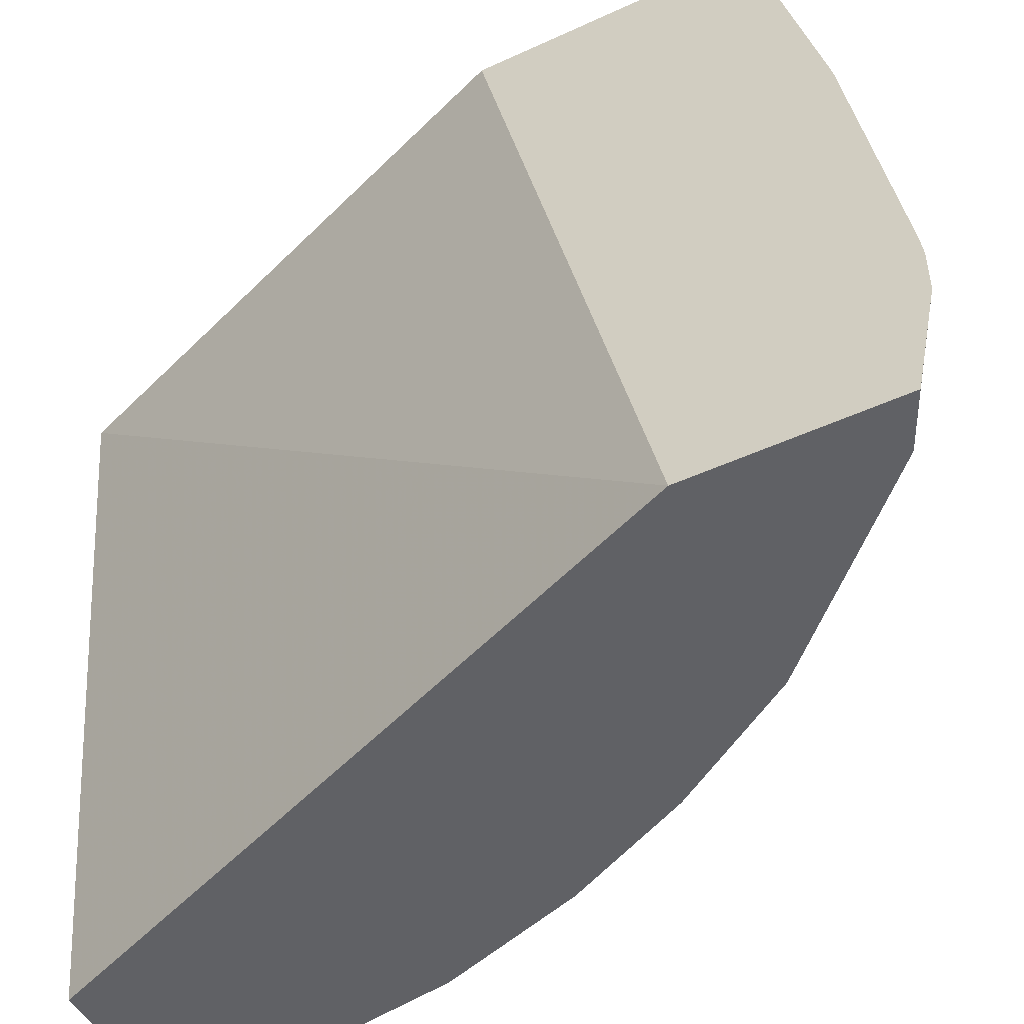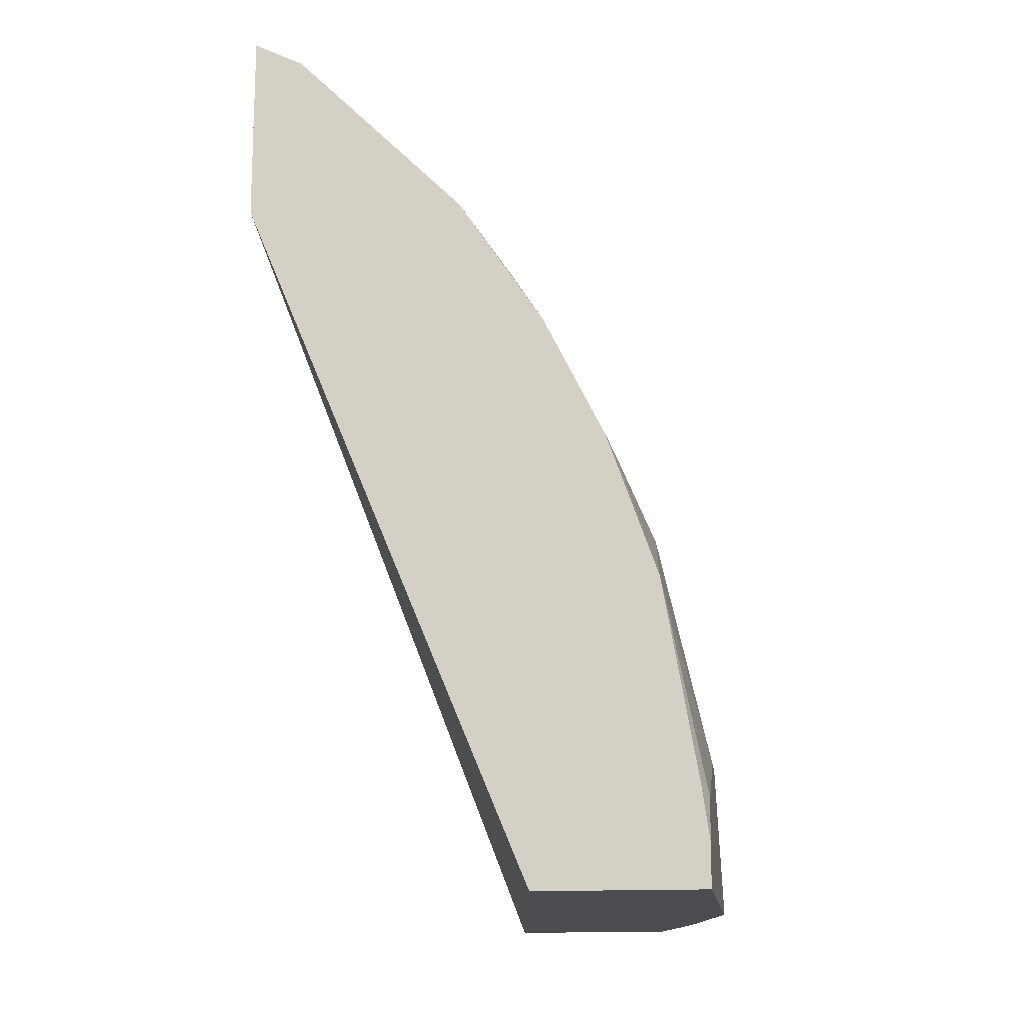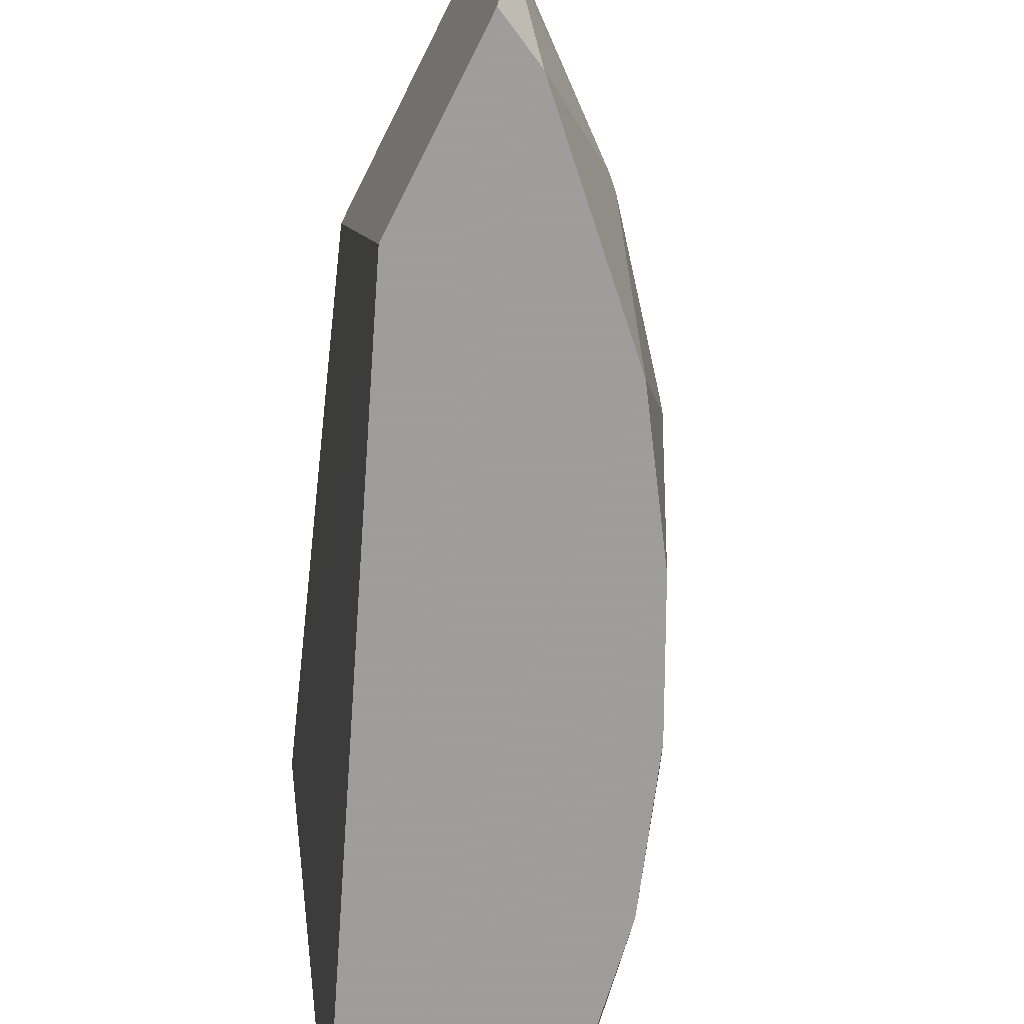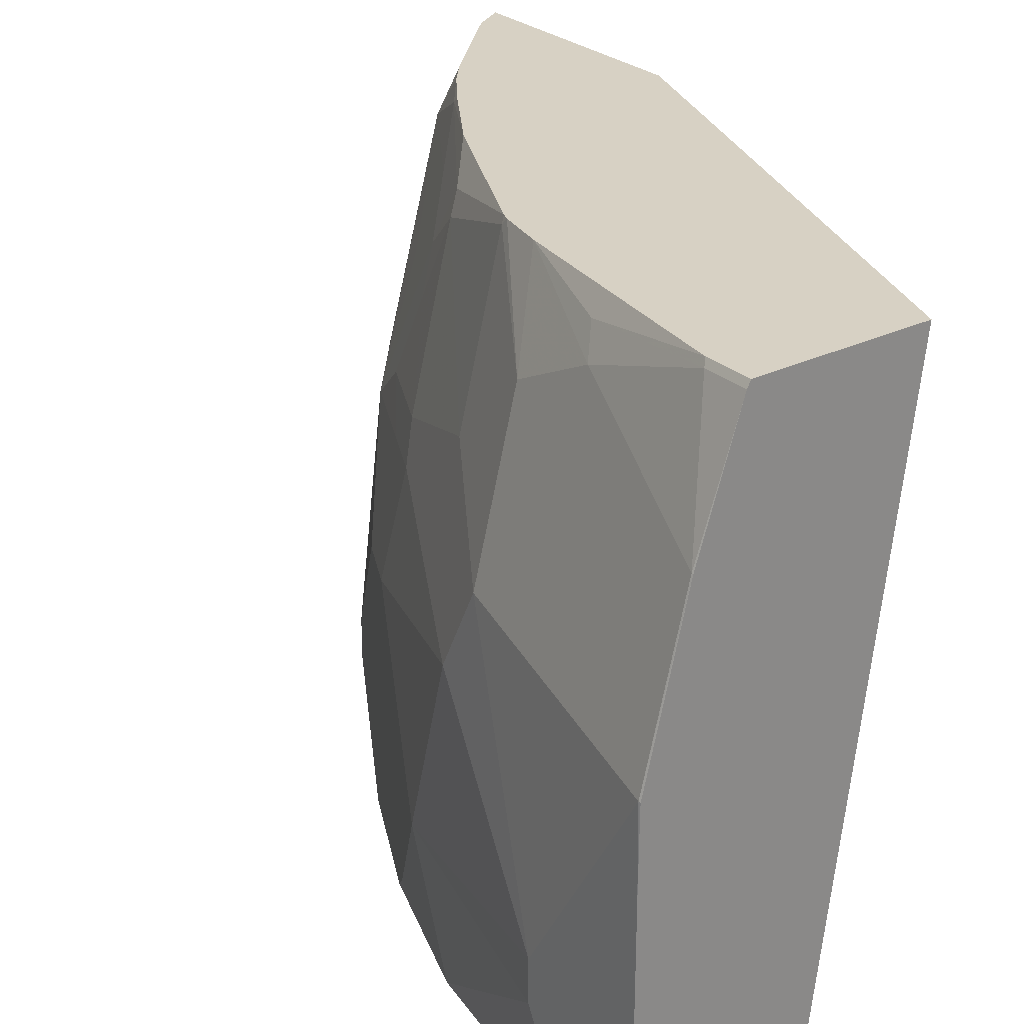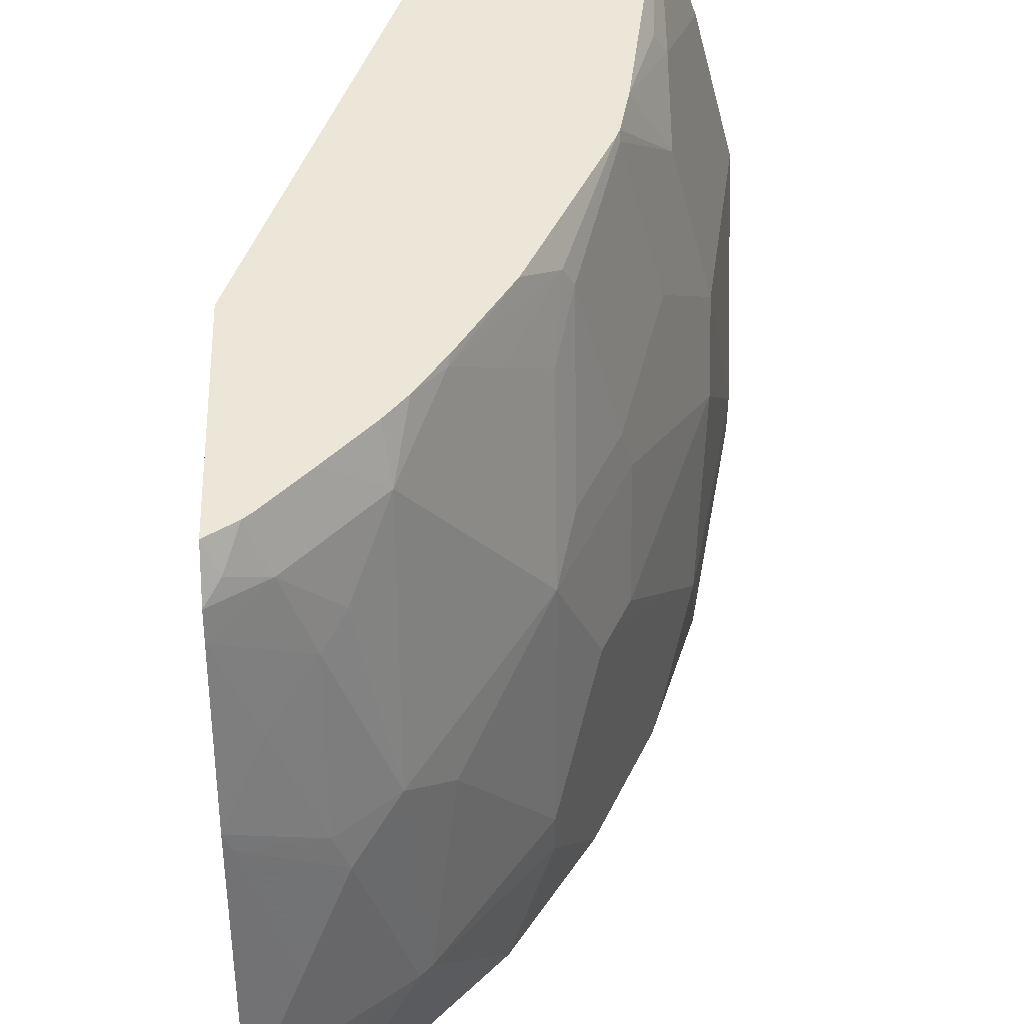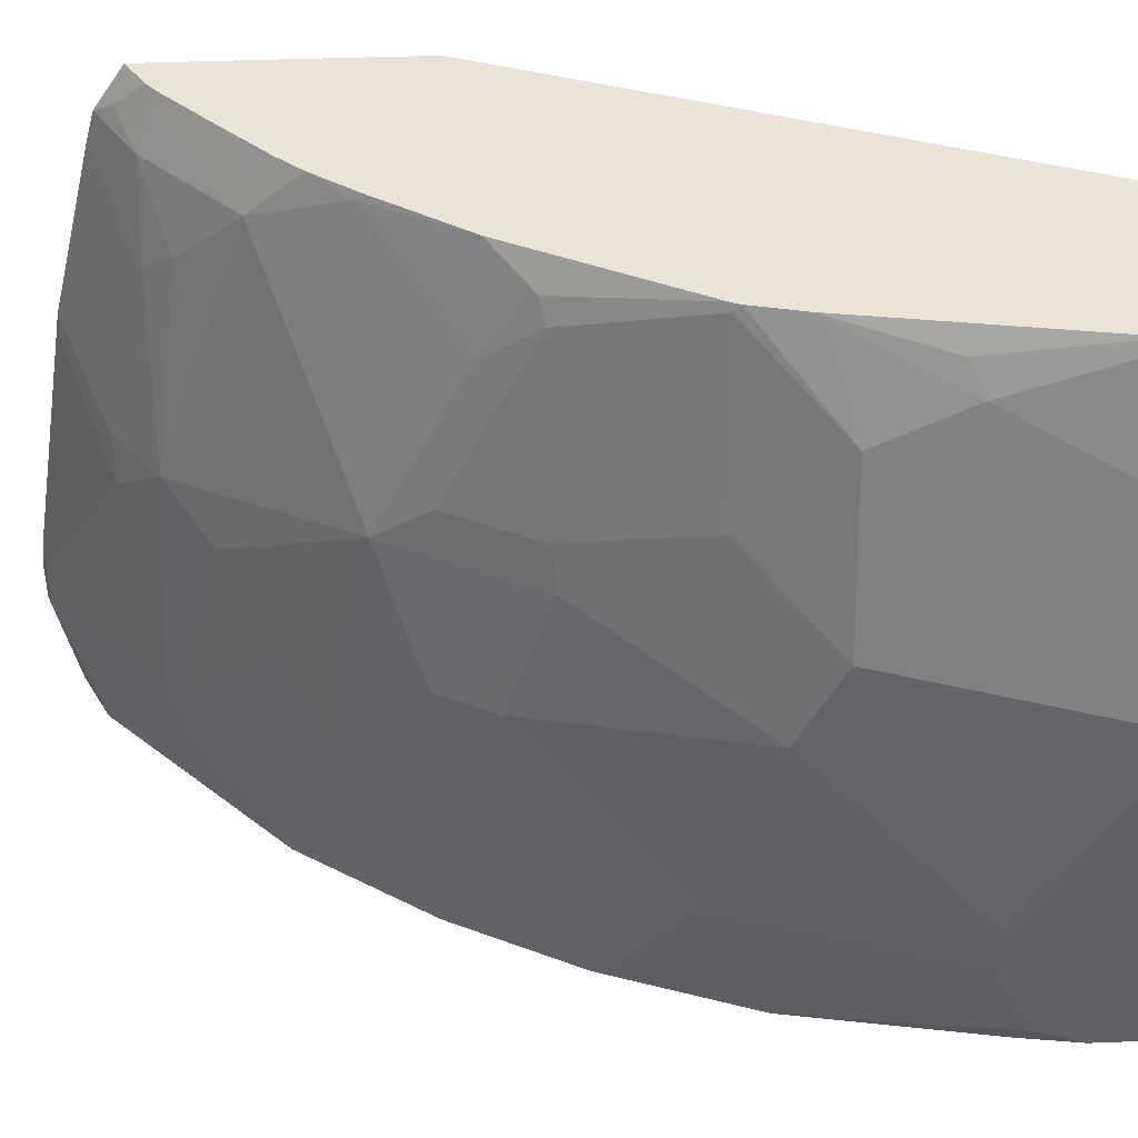
<metadata>
{"format":"obj","ext":"obj","renderer":"f3d","projection":"perspective","resolution":1024,"background":"white","views":[{"elev":-48.6,"azim":-62.7,"up":"+Y"},{"elev":-14.9,"azim":7.6,"up":"+Z"},{"elev":-70.7,"azim":-26.7,"up":"+Y"},{"elev":27.1,"azim":143.0,"up":"+Y"},{"elev":46.6,"azim":-1.8,"up":"+Y"},{"elev":42.8,"azim":87.4,"up":"+Y"}]}
</metadata>
<code>
v 0.4704 0.0228 -0.0006832
v 0.3917 0.0228 -0.0006832
v 0.4704 0.0228 0.02125
v 0.472 0.01965 -0.0006832
v 0.4326 -0.2832 -0.0006832
v 0.2981 -0.2832 0.3229
v 0.2981 0.0228 0.2509
v 0.4654 0.0131 0.08522
v 0.472 0.01965 0.01968
v 0.4523 0.0228 0.1345
v 0.4916 -0.03935 1.884e-05
v 0.4915 -0.03947 -0.0006832
v 0.5113 -0.2832 -0.0006832
v 0.2981 -0.2832 0.4114
v 0.2981 0.0228 0.3639
v 0.472 -2.306e-05 0.07869
v 0.4474 0.0228 0.1567
v 0.472 -0.01967 0.118
v 0.4916 -0.059 0.03934
v 0.5113 -0.118 1.884e-05
v 0.5109 -0.1184 -0.0006832
v 0.5113 -0.1573 -0.0006832
v 0.5113 -0.2832 0.01968
v 0.3081 -0.2832 0.4064
v 0.2981 -0.236 0.4212
v 0.2981 0.003152 0.377
v 0.3048 0.009831 0.3687
v 0.3115 0.0228 0.3555
v 0.4458 0.0228 0.1606
v 0.4474 0.01965 0.1598
v 0.467 -0.059 0.1598
v 0.4916 -0.09835 0.118
v 0.4916 -0.07867 0.07869
v 0.5112 -0.1378 -0.0006832
v 0.5113 -0.2163 0.05904
v 0.5113 -0.2753 0.03934
v 0.5074 -0.2832 0.04722
v 0.316 -0.2832 0.4025
v 0.3212 -0.2832 0.3998
v 0.3015 -0.236 0.4195
v 0.2981 -0.2163 0.4212
v 0.3212 -2.306e-05 0.3605
v 0.2981 -0.009488 0.3806
v 0.3157 0.0228 0.3519
v 0.4262 0.0228 0.1999
v 0.4228 0.009831 0.2212
v 0.4277 -2.306e-05 0.2187
v 0.472 -0.118 0.177
v 0.4474 -0.07867 0.2187
v 0.4523 -0.09835 0.2163
v 0.4916 -0.1376 0.1377
v 0.5113 -0.236 0.05904
v 0.4867 -0.2261 0.1672
v 0.4916 -0.2832 0.1377
v 0.3999 -0.2832 0.3212
v 0.3638 -0.2261 0.3687
v 0.3015 -0.2163 0.4195
v 0.2981 -0.2061 0.4199
v 0.3343 -0.03935 0.3613
v 0.3442 -0.02952 0.349
v 0.3606 -2.306e-05 0.3212
v 0.2981 -0.08817 0.4002
v 0.3147 -0.059 0.381
v 0.3354 0.0228 0.3322
v 0.4065 0.0228 0.2392
v 0.3802 0.01965 0.2818
v 0.3999 -2.306e-05 0.2622
v 0.4195 -0.01967 0.2425
v 0.4277 -0.03935 0.2384
v 0.4523 -0.1573 0.236
v 0.4277 -0.07867 0.2581
v 0.4392 -0.09835 0.2425
v 0.4457 -0.1573 0.2491
v 0.472 -0.1967 0.1967
v 0.472 -0.2753 0.1967
v 0.468 -0.2832 0.2045
v 0.4392 -0.2832 0.2622
v 0.4195 -0.236 0.3015
v 0.3687 -0.2261 0.3638
v 0.3606 -0.118 0.3605
v 0.3409 -0.1376 0.3802
v 0.3212 -0.177 0.3998
v 0.3015 -0.09835 0.3998
v 0.3343 -0.118 0.381
v 0.3606 -0.059 0.3409
v 0.3672 0.0228 0.2982
v 0.3571 0.0228 0.3099
v 0.4195 -0.09835 0.2818
v 0.3999 -0.03935 0.2818
v 0.3812 0.0228 0.2782
v 0.4195 -0.059 0.2622
v 0.4326 -0.09835 0.2556
v 0.4392 -0.1573 0.2622
v 0.4277 -0.2458 0.2851
v 0.4457 -0.2832 0.2491
v 0.4562 -0.2832 0.2281
v 0.4667 -0.2832 0.2072
v 0.4195 -0.2163 0.3015
v 0.3999 -0.177 0.3212
v 0.3802 -0.1376 0.3409
f 49 71 50
f 49 69 71
f 53 75 54
f 50 71 72
f 50 72 73
f 50 73 70
f 51 70 74
f 51 74 53
f 52 53 54
f 53 74 75
f 56 79 80
f 55 77 78
f 55 78 79
f 55 79 56
f 56 80 81
f 56 81 82
f 56 82 57
f 57 82 83
f 57 83 58
f 58 83 62
f 54 75 76
f 48 70 51
f 42 60 61
f 47 69 49
f 35 51 53
f 59 80 60
f 35 53 52
f 36 52 54
f 36 54 37
f 39 55 56
f 39 56 40
f 40 56 57
f 41 57 58
f 42 43 59
f 42 59 60
f 42 61 44
f 43 62 63
f 43 63 59
f 44 61 64
f 45 65 46
f 46 65 66
f 46 66 67
f 46 67 68
f 46 68 47
f 47 68 69
f 48 50 70
f 59 63 84
f 75 95 96
f 60 80 85
f 75 96 97
f 75 97 76
f 77 95 94
f 77 94 78
f 78 98 79
f 78 94 98
f 79 98 99
f 79 99 100
f 79 100 80
f 80 84 81
f 80 100 88
f 80 88 85
f 81 84 83
f 81 83 82
f 88 93 92
f 88 91 89
f 88 100 99
f 88 99 98
f 88 98 93
f 93 98 94
f 32 51 35
f 75 94 95
f 59 84 80
f 74 94 75
f 73 93 94
f 60 85 61
f 61 86 87
f 61 87 64
f 61 85 88
f 61 88 89
f 61 89 67
f 61 67 66
f 61 66 86
f 62 83 84
f 62 84 63
f 65 90 66
f 66 90 86
f 67 89 91
f 67 91 68
f 68 91 71
f 68 71 69
f 70 73 74
f 71 91 88
f 71 88 92
f 71 92 72
f 72 93 73
f 73 94 74
f 32 48 51
f 72 92 93
f 31 49 50
f 31 50 48
f 3 10 8
f 4 9 11
f 4 11 12
f 5 13 23
f 5 23 37
f 5 37 54
f 5 54 76
f 5 76 97
f 5 97 96
f 5 96 95
f 5 95 77
f 5 77 55
f 5 55 39
f 5 39 38
f 5 38 24
f 5 24 14
f 5 14 6
f 6 14 25
f 6 25 41
f 6 41 58
f 3 8 9
f 6 58 62
f 2 6 7
f 1 5 2
f 1 2 7
f 1 7 15
f 1 15 28
f 1 28 44
f 1 44 64
f 1 64 87
f 1 87 86
f 1 86 90
f 1 90 65
f 1 65 45
f 1 45 29
f 1 17 10
f 1 10 3
f 1 3 9
f 1 9 4
f 1 4 12
f 1 12 21
f 1 21 34
f 1 34 22
f 1 22 13
f 1 13 5
f 2 5 6
f 6 62 43
f 1 29 17
f 6 26 15
f 18 20 19
f 20 22 34
f 20 34 21
f 20 33 32
f 20 32 35
f 23 36 37
f 24 38 25
f 25 38 39
f 25 39 40
f 25 40 57
f 25 57 41
f 26 42 27
f 26 43 42
f 27 42 28
f 29 45 46
f 29 46 47
f 29 47 30
f 30 47 31
f 31 48 32
f 31 47 49
f 6 43 26
f 18 33 20
f 18 32 33
f 28 42 44
f 18 30 31
f 6 15 7
f 18 31 32
f 8 16 9
f 8 10 16
f 9 16 11
f 10 18 16
f 11 16 18
f 11 18 19
f 11 19 20
f 11 20 12
f 12 20 21
f 10 17 18
f 13 22 20
f 15 27 28
f 14 24 25
f 17 30 18
f 13 36 23
f 15 26 27
f 13 35 52
f 13 20 35
f 13 52 36
f 17 29 30

</code>
